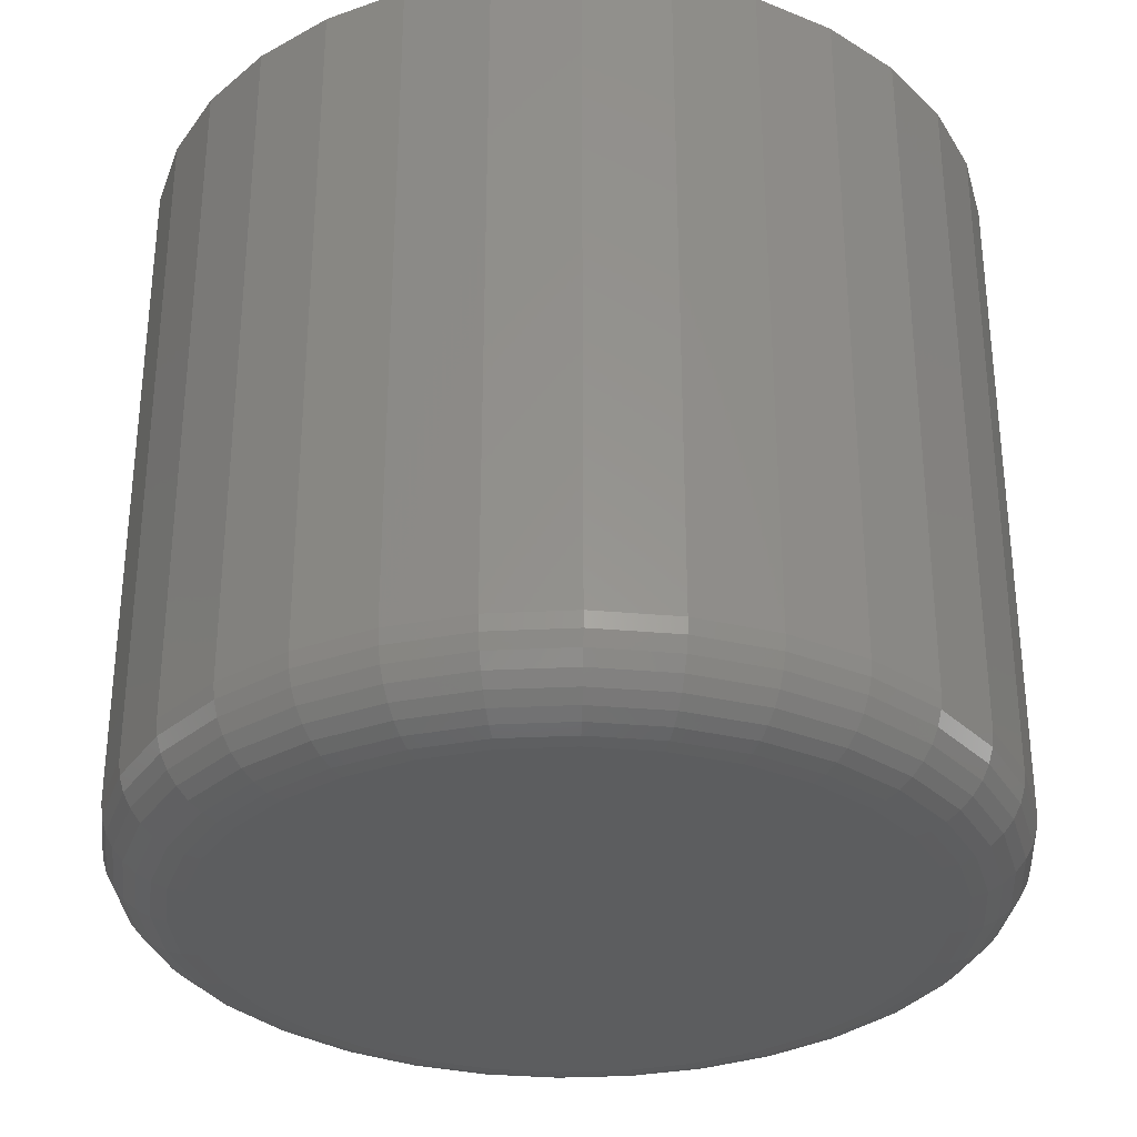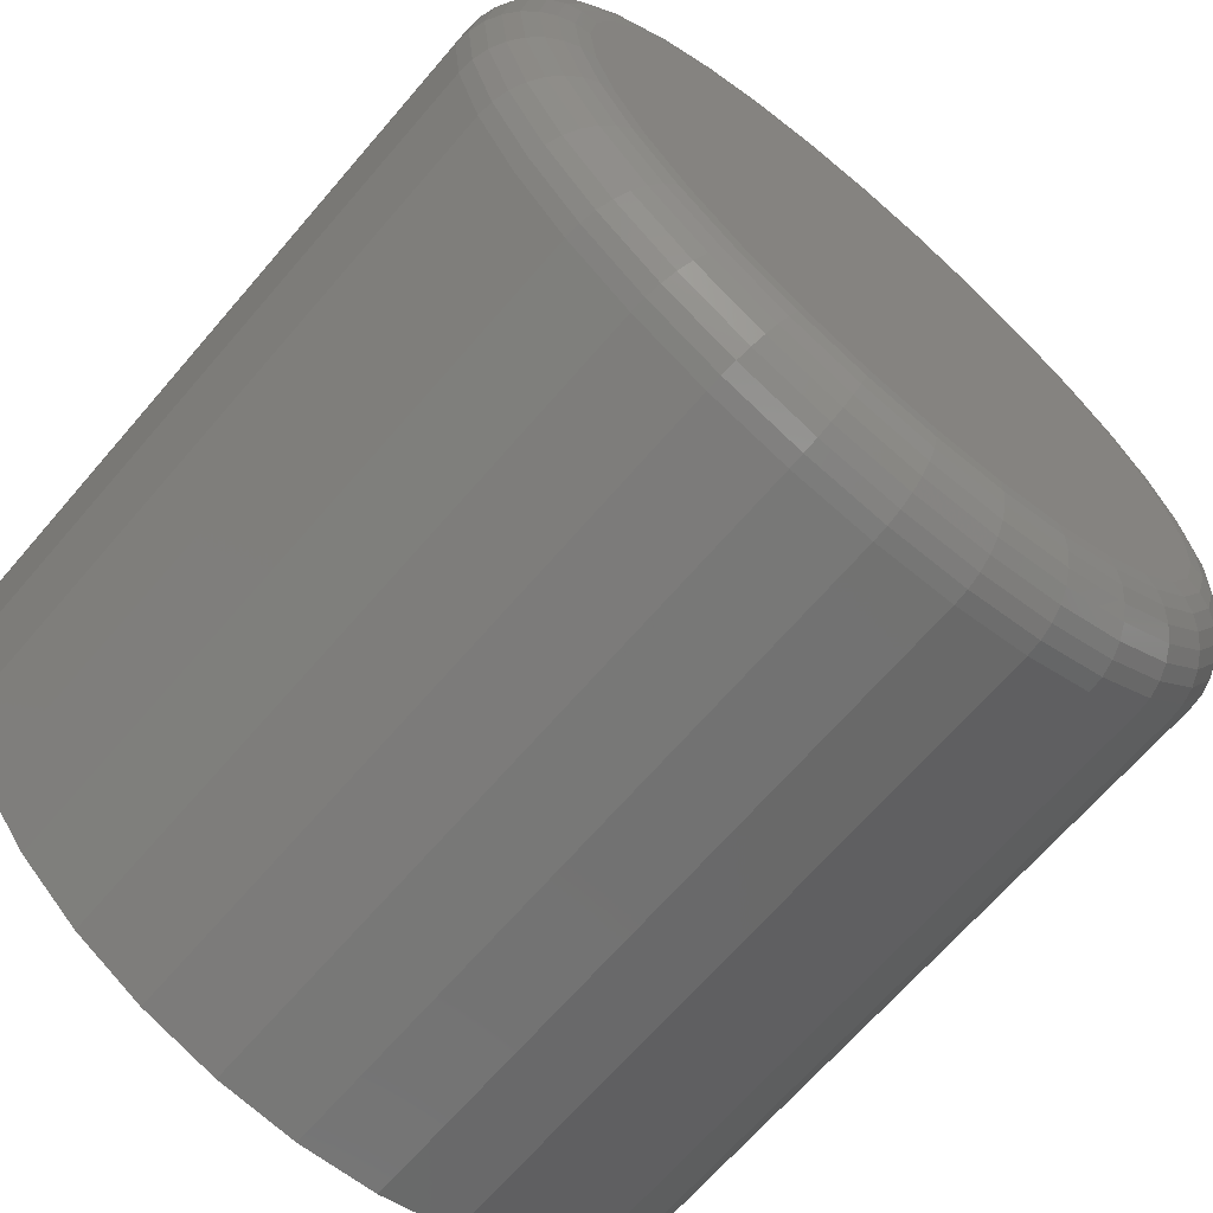
<metadata>
{"format":"stl","ext":"stl","renderer":"f3d","projection":"perspective","resolution":1024,"background":"white","views":[{"elev":-31.8,"azim":133.4,"up":"+Y"},{"elev":-67.4,"azim":-40.7,"up":"+Z"}]}
</metadata>
<code>
# stl→obj: 320 verts, 636 faces
v -0.06123 -0.75 0.3334
v 0.07142 -0.75 0.3334
v 0.005099 -0.75 0.34
v 0.1352 -0.75 0.3141
v -0.125 -0.75 0.3141
v 0.194 -0.75 0.2827
v -0.1838 -0.75 0.2827
v 0.2455 -0.75 0.2404
v -0.2353 -0.75 0.2404
v 0.2878 -0.75 0.1889
v -0.2776 -0.75 0.1889
v 0.3192 -0.75 0.1301
v -0.309 -0.75 0.1301
v 0.3385 -0.75 0.06632
v -0.3283 -0.75 0.06632
v 0.3451 -0.75 -1.955e-16
v -0.3349 -0.75 -1.8e-16
v 0.3385 -0.75 -0.06632
v -0.3283 -0.75 -0.06632
v 0.3192 -0.75 -0.1301
v -0.309 -0.75 -0.1301
v 0.2878 -0.75 -0.1889
v -0.2776 -0.75 -0.1889
v 0.2455 -0.75 -0.2404
v -0.2353 -0.75 -0.2404
v 0.194 -0.75 -0.2827
v -0.1838 -0.75 -0.2827
v 0.1352 -0.75 -0.3141
v -0.125 -0.75 -0.3141
v 0.07142 -0.75 -0.3334
v -0.06123 -0.75 -0.3334
v 0.005099 -0.75 -0.34
v 0.4232 2.321e-17 -5.557e-17
v 0.4232 -0.6719 -5.293e-16
v 0.4152 2.276e-17 -0.08157
v 0.4152 -0.6719 -0.08157
v 0.3914 2.144e-17 -0.16
v 0.3914 -0.6719 -0.16
v 0.3527 1.93e-17 -0.2323
v 0.3527 -0.6719 -0.2323
v 0.3007 1.641e-17 -0.2956
v 0.3007 -0.6719 -0.2956
v 0.2374 1.289e-17 -0.3476
v 0.2374 -0.6719 -0.3476
v 0.1651 8.882e-18 -0.3863
v 0.1651 -0.6719 -0.3863
v 0.08666 4.528e-18 -0.4101
v 0.08666 -0.6719 -0.4101
v 0.005099 -5.684e-33 -0.4181
v 0.005099 -0.6719 -0.4181
v -0.07647 -4.528e-18 -0.4101
v -0.07647 -0.6719 -0.4101
v -0.1549 -8.882e-18 -0.3863
v -0.1549 -0.6719 -0.3863
v -0.2272 -1.289e-17 -0.3476
v -0.2272 -0.6719 -0.3476
v -0.2905 -1.641e-17 -0.2956
v -0.2905 -0.6719 -0.2956
v -0.3425 -1.93e-17 -0.2323
v -0.3425 -0.6719 -0.2323
v -0.3812 -2.144e-17 -0.16
v -0.3812 -0.6719 -0.16
v -0.405 -2.276e-17 -0.08157
v -0.405 -0.6719 -0.08157
v -0.413 -2.321e-17 -1.388e-16
v -0.413 -0.6719 -1.388e-16
v -0.405 -2.276e-17 0.08157
v -0.405 -0.6719 0.08157
v -0.3812 -2.144e-17 0.16
v -0.3812 -0.6719 0.16
v -0.3425 -1.93e-17 0.2323
v -0.3425 -0.6719 0.2323
v -0.2905 -1.641e-17 0.2956
v -0.2905 -0.6719 0.2956
v -0.2272 -1.289e-17 0.3476
v -0.2272 -0.6719 0.3476
v -0.1549 -8.882e-18 0.3863
v -0.1549 -0.6719 0.3863
v -0.07647 -4.528e-18 0.4101
v -0.07647 -0.6719 0.4101
v 0.005099 -2.311e-33 0.4181
v 0.005099 -0.6719 0.4181
v 0.08666 4.528e-18 0.4101
v 0.08666 -0.6719 0.4101
v 0.1651 8.882e-18 0.3863
v 0.1651 -0.6719 0.3863
v 0.2374 1.289e-17 0.3476
v 0.2374 -0.6719 0.3476
v 0.3007 1.641e-17 0.2956
v 0.3007 -0.6719 0.2956
v 0.3527 1.93e-17 0.2323
v 0.3527 -0.6719 0.2323
v 0.3914 2.144e-17 0.16
v 0.3914 -0.6719 0.16
v 0.4152 2.276e-17 0.08157
v 0.4152 -0.6719 0.08157
v 0.3603 -0.7485 -2.776e-17
v 0.3535 -0.7485 -0.0693
v 0.375 -0.7441 -2.776e-17
v 0.3679 -0.7441 -0.07216
v 0.3885 -0.7368 -2.776e-17
v 0.3811 -0.7368 -0.07479
v 0.4003 -0.7271 -2.776e-17
v 0.3927 -0.7271 -0.0771
v 0.41 -0.7153 -2.776e-17
v 0.4022 -0.7153 -0.079
v 0.4172 -0.7018 -5.551e-17
v 0.4093 -0.7018 -0.08041
v 0.4217 -0.6871 -2.776e-17
v 0.4137 -0.6871 -0.08127
v -0.3433 -0.7485 -0.0693
v -0.3501 -0.7485 1.11e-16
v -0.3577 -0.7441 -0.07216
v -0.3648 -0.7441 1.11e-16
v -0.3709 -0.7368 -0.07479
v -0.3783 -0.7368 1.11e-16
v -0.3825 -0.7271 -0.0771
v -0.3901 -0.7271 1.11e-16
v -0.392 -0.7153 -0.079
v -0.3998 -0.7153 1.388e-16
v -0.3991 -0.7018 -0.08041
v -0.407 -0.7018 1.11e-16
v -0.4035 -0.6871 -0.08127
v -0.4115 -0.6871 1.11e-16
v -0.3231 -0.7485 -0.1359
v -0.3366 -0.7441 -0.1415
v -0.3491 -0.7368 -0.1467
v -0.36 -0.7271 -0.1512
v -0.369 -0.7153 -0.155
v -0.3757 -0.7018 -0.1577
v -0.3798 -0.6871 -0.1594
v -0.2902 -0.7485 -0.1973
v -0.3024 -0.7441 -0.2055
v -0.3137 -0.7368 -0.213
v -0.3235 -0.7271 -0.2196
v -0.3316 -0.7153 -0.225
v -0.3376 -0.7018 -0.229
v -0.3413 -0.6871 -0.2314
v -0.2461 -0.7485 -0.2512
v -0.2564 -0.7441 -0.2615
v -0.266 -0.7368 -0.2711
v -0.2744 -0.7271 -0.2795
v -0.2812 -0.7153 -0.2863
v -0.2863 -0.7018 -0.2914
v -0.2895 -0.6871 -0.2946
v -0.1922 -0.7485 -0.2953
v -0.2004 -0.7441 -0.3075
v -0.2079 -0.7368 -0.3188
v -0.2145 -0.7271 -0.3286
v -0.2199 -0.7153 -0.3367
v -0.2239 -0.7018 -0.3427
v -0.2263 -0.6871 -0.3464
v -0.1308 -0.7485 -0.3282
v -0.1364 -0.7441 -0.3417
v -0.1416 -0.7368 -0.3542
v -0.1461 -0.7271 -0.3651
v -0.1499 -0.7153 -0.3741
v -0.1526 -0.7018 -0.3808
v -0.1543 -0.6871 -0.3849
v -0.0642 -0.7485 -0.3484
v -0.06706 -0.7441 -0.3628
v -0.06969 -0.7368 -0.376
v -0.072 -0.7271 -0.3876
v -0.0739 -0.7153 -0.3971
v -0.07531 -0.7018 -0.4042
v -0.07617 -0.6871 -0.4086
v 0.005099 -0.7485 -0.3552
v 0.005099 -0.7441 -0.3699
v 0.005099 -0.7368 -0.3834
v 0.005099 -0.7271 -0.3952
v 0.005099 -0.7153 -0.4049
v 0.005099 -0.7018 -0.4121
v 0.005099 -0.6871 -0.4166
v 0.0744 -0.7485 -0.3484
v 0.07726 -0.7441 -0.3628
v 0.07989 -0.7368 -0.376
v 0.0822 -0.7271 -0.3876
v 0.0841 -0.7153 -0.3971
v 0.0855 -0.7018 -0.4042
v 0.08637 -0.6871 -0.4086
v 0.141 -0.7485 -0.3282
v 0.1466 -0.7441 -0.3417
v 0.1518 -0.7368 -0.3542
v 0.1563 -0.7271 -0.3651
v 0.1601 -0.7153 -0.3741
v 0.1628 -0.7018 -0.3808
v 0.1645 -0.6871 -0.3849
v 0.2024 -0.7485 -0.2953
v 0.2106 -0.7441 -0.3075
v 0.2181 -0.7368 -0.3188
v 0.2247 -0.7271 -0.3286
v 0.2301 -0.7153 -0.3367
v 0.2341 -0.7018 -0.3427
v 0.2365 -0.6871 -0.3464
v 0.2563 -0.7485 -0.2512
v 0.2666 -0.7441 -0.2615
v 0.2762 -0.7368 -0.2711
v 0.2846 -0.7271 -0.2795
v 0.2914 -0.7153 -0.2863
v 0.2965 -0.7018 -0.2914
v 0.2997 -0.6871 -0.2946
v 0.3004 -0.7485 -0.1973
v 0.3126 -0.7441 -0.2055
v 0.3239 -0.7368 -0.213
v 0.3337 -0.7271 -0.2196
v 0.3418 -0.7153 -0.225
v 0.3478 -0.7018 -0.229
v 0.3515 -0.6871 -0.2314
v 0.3333 -0.7485 -0.1359
v 0.3468 -0.7441 -0.1415
v 0.3593 -0.7368 -0.1467
v 0.3702 -0.7271 -0.1512
v 0.3792 -0.7153 -0.155
v 0.3859 -0.7018 -0.1577
v 0.39 -0.6871 -0.1594
v -0.3433 -0.7485 0.0693
v -0.3577 -0.7441 0.07216
v -0.3709 -0.7368 0.07479
v -0.3825 -0.7271 0.0771
v -0.392 -0.7153 0.079
v -0.3991 -0.7018 0.08041
v -0.4035 -0.6871 0.08127
v 0.3535 -0.7485 0.0693
v 0.3679 -0.7441 0.07216
v 0.3811 -0.7368 0.07479
v 0.3927 -0.7271 0.0771
v 0.4022 -0.7153 0.079
v 0.4093 -0.7018 0.08041
v 0.4137 -0.6871 0.08127
v 0.3333 -0.7485 0.1359
v 0.3468 -0.7441 0.1415
v 0.3593 -0.7368 0.1467
v 0.3702 -0.7271 0.1512
v 0.3792 -0.7153 0.155
v 0.3859 -0.7018 0.1577
v 0.39 -0.6871 0.1594
v 0.3004 -0.7485 0.1973
v 0.3126 -0.7441 0.2055
v 0.3239 -0.7368 0.213
v 0.3337 -0.7271 0.2196
v 0.3418 -0.7153 0.225
v 0.3478 -0.7018 0.229
v 0.3515 -0.6871 0.2314
v 0.2563 -0.7485 0.2512
v 0.2666 -0.7441 0.2615
v 0.2762 -0.7368 0.2711
v 0.2846 -0.7271 0.2795
v 0.2914 -0.7153 0.2863
v 0.2965 -0.7018 0.2914
v 0.2997 -0.6871 0.2946
v 0.2024 -0.7485 0.2953
v 0.2106 -0.7441 0.3075
v 0.2181 -0.7368 0.3188
v 0.2247 -0.7271 0.3286
v 0.2301 -0.7153 0.3367
v 0.2341 -0.7018 0.3427
v 0.2365 -0.6871 0.3464
v 0.141 -0.7485 0.3282
v 0.1466 -0.7441 0.3417
v 0.1518 -0.7368 0.3542
v 0.1563 -0.7271 0.3651
v 0.1601 -0.7153 0.3741
v 0.1628 -0.7018 0.3808
v 0.1645 -0.6871 0.3849
v 0.0744 -0.7485 0.3484
v 0.07726 -0.7441 0.3628
v 0.07989 -0.7368 0.376
v 0.0822 -0.7271 0.3876
v 0.0841 -0.7153 0.3971
v 0.0855 -0.7018 0.4042
v 0.08637 -0.6871 0.4086
v 0.005099 -0.7485 0.3552
v 0.005099 -0.7441 0.3699
v 0.005099 -0.7368 0.3834
v 0.005099 -0.7271 0.3952
v 0.005099 -0.7153 0.4049
v 0.005099 -0.7018 0.4121
v 0.005099 -0.6871 0.4166
v -0.0642 -0.7485 0.3484
v -0.06706 -0.7441 0.3628
v -0.06969 -0.7368 0.376
v -0.072 -0.7271 0.3876
v -0.0739 -0.7153 0.3971
v -0.07531 -0.7018 0.4042
v -0.07617 -0.6871 0.4086
v -0.1308 -0.7485 0.3282
v -0.1364 -0.7441 0.3417
v -0.1416 -0.7368 0.3542
v -0.1461 -0.7271 0.3651
v -0.1499 -0.7153 0.3741
v -0.1526 -0.7018 0.3808
v -0.1543 -0.6871 0.3849
v -0.1922 -0.7485 0.2953
v -0.2004 -0.7441 0.3075
v -0.2079 -0.7368 0.3188
v -0.2145 -0.7271 0.3286
v -0.2199 -0.7153 0.3367
v -0.2239 -0.7018 0.3427
v -0.2263 -0.6871 0.3464
v -0.2461 -0.7485 0.2512
v -0.2564 -0.7441 0.2615
v -0.266 -0.7368 0.2711
v -0.2744 -0.7271 0.2795
v -0.2812 -0.7153 0.2863
v -0.2863 -0.7018 0.2914
v -0.2895 -0.6871 0.2946
v -0.2902 -0.7485 0.1973
v -0.3024 -0.7441 0.2055
v -0.3137 -0.7368 0.213
v -0.3235 -0.7271 0.2196
v -0.3316 -0.7153 0.225
v -0.3376 -0.7018 0.229
v -0.3413 -0.6871 0.2314
v -0.3231 -0.7485 0.1359
v -0.3366 -0.7441 0.1415
v -0.3491 -0.7368 0.1467
v -0.36 -0.7271 0.1512
v -0.369 -0.7153 0.155
v -0.3757 -0.7018 0.1577
v -0.3798 -0.6871 0.1594
f 1 2 3
f 2 1 4
f 4 1 5
f 4 5 6
f 6 5 7
f 6 7 8
f 8 7 9
f 8 9 10
f 10 9 11
f 10 11 12
f 12 11 13
f 12 13 14
f 14 13 15
f 14 15 16
f 16 15 17
f 16 17 18
f 18 17 19
f 18 19 20
f 20 19 21
f 20 21 22
f 22 21 23
f 22 23 24
f 24 23 25
f 24 25 26
f 26 25 27
f 26 27 28
f 28 27 29
f 28 29 30
f 30 29 31
f 30 31 32
f 33 34 35
f 35 34 36
f 35 36 37
f 37 36 38
f 37 38 39
f 39 38 40
f 39 40 41
f 41 40 42
f 41 42 43
f 43 42 44
f 43 44 45
f 45 44 46
f 45 46 47
f 47 46 48
f 47 48 49
f 49 48 50
f 49 50 51
f 51 50 52
f 51 52 53
f 53 52 54
f 53 54 55
f 55 54 56
f 55 56 57
f 57 56 58
f 57 58 59
f 59 58 60
f 59 60 61
f 61 60 62
f 61 62 63
f 63 62 64
f 63 64 65
f 65 64 66
f 65 66 67
f 67 66 68
f 67 68 69
f 69 68 70
f 69 70 71
f 71 70 72
f 71 72 73
f 73 72 74
f 73 74 75
f 75 74 76
f 75 76 77
f 77 76 78
f 77 78 79
f 79 78 80
f 79 80 81
f 81 80 82
f 81 82 83
f 83 82 84
f 83 84 85
f 85 84 86
f 85 86 87
f 87 86 88
f 87 88 89
f 89 88 90
f 89 90 91
f 91 90 92
f 91 92 93
f 93 92 94
f 93 94 95
f 95 94 96
f 95 96 33
f 33 96 34
f 16 18 97
f 97 18 98
f 97 98 99
f 99 98 100
f 99 100 101
f 101 100 102
f 101 102 103
f 103 102 104
f 103 104 105
f 105 104 106
f 105 106 107
f 107 106 108
f 107 108 109
f 109 108 110
f 109 110 34
f 34 110 36
f 19 17 111
f 111 17 112
f 111 112 113
f 113 112 114
f 113 114 115
f 115 114 116
f 115 116 117
f 117 116 118
f 117 118 119
f 119 118 120
f 119 120 121
f 121 120 122
f 121 122 123
f 123 122 124
f 123 124 64
f 64 124 66
f 21 19 125
f 125 19 111
f 125 111 126
f 126 111 113
f 126 113 127
f 127 113 115
f 127 115 128
f 128 115 117
f 128 117 129
f 129 117 119
f 129 119 130
f 130 119 121
f 130 121 131
f 131 121 123
f 131 123 62
f 62 123 64
f 23 21 132
f 132 21 125
f 132 125 133
f 133 125 126
f 133 126 134
f 134 126 127
f 134 127 135
f 135 127 128
f 135 128 136
f 136 128 129
f 136 129 137
f 137 129 130
f 137 130 138
f 138 130 131
f 138 131 60
f 60 131 62
f 25 23 139
f 139 23 132
f 139 132 140
f 140 132 133
f 140 133 141
f 141 133 134
f 141 134 142
f 142 134 135
f 142 135 143
f 143 135 136
f 143 136 144
f 144 136 137
f 144 137 145
f 145 137 138
f 145 138 58
f 58 138 60
f 27 25 146
f 146 25 139
f 146 139 147
f 147 139 140
f 147 140 148
f 148 140 141
f 148 141 149
f 149 141 142
f 149 142 150
f 150 142 143
f 150 143 151
f 151 143 144
f 151 144 152
f 152 144 145
f 152 145 56
f 56 145 58
f 29 27 153
f 153 27 146
f 153 146 154
f 154 146 147
f 154 147 155
f 155 147 148
f 155 148 156
f 156 148 149
f 156 149 157
f 157 149 150
f 157 150 158
f 158 150 151
f 158 151 159
f 159 151 152
f 159 152 54
f 54 152 56
f 31 29 160
f 160 29 153
f 160 153 161
f 161 153 154
f 161 154 162
f 162 154 155
f 162 155 163
f 163 155 156
f 163 156 164
f 164 156 157
f 164 157 165
f 165 157 158
f 165 158 166
f 166 158 159
f 166 159 52
f 52 159 54
f 32 31 167
f 167 31 160
f 167 160 168
f 168 160 161
f 168 161 169
f 169 161 162
f 169 162 170
f 170 162 163
f 170 163 171
f 171 163 164
f 171 164 172
f 172 164 165
f 172 165 173
f 173 165 166
f 173 166 50
f 50 166 52
f 30 32 174
f 174 32 167
f 174 167 175
f 175 167 168
f 175 168 176
f 176 168 169
f 176 169 177
f 177 169 170
f 177 170 178
f 178 170 171
f 178 171 179
f 179 171 172
f 179 172 180
f 180 172 173
f 180 173 48
f 48 173 50
f 28 30 181
f 181 30 174
f 181 174 182
f 182 174 175
f 182 175 183
f 183 175 176
f 183 176 184
f 184 176 177
f 184 177 185
f 185 177 178
f 185 178 186
f 186 178 179
f 186 179 187
f 187 179 180
f 187 180 46
f 46 180 48
f 26 28 188
f 188 28 181
f 188 181 189
f 189 181 182
f 189 182 190
f 190 182 183
f 190 183 191
f 191 183 184
f 191 184 192
f 192 184 185
f 192 185 193
f 193 185 186
f 193 186 194
f 194 186 187
f 194 187 44
f 44 187 46
f 24 26 195
f 195 26 188
f 195 188 196
f 196 188 189
f 196 189 197
f 197 189 190
f 197 190 198
f 198 190 191
f 198 191 199
f 199 191 192
f 199 192 200
f 200 192 193
f 200 193 201
f 201 193 194
f 201 194 42
f 42 194 44
f 22 24 202
f 202 24 195
f 202 195 203
f 203 195 196
f 203 196 204
f 204 196 197
f 204 197 205
f 205 197 198
f 205 198 206
f 206 198 199
f 206 199 207
f 207 199 200
f 207 200 208
f 208 200 201
f 208 201 40
f 40 201 42
f 20 22 209
f 209 22 202
f 209 202 210
f 210 202 203
f 210 203 211
f 211 203 204
f 211 204 212
f 212 204 205
f 212 205 213
f 213 205 206
f 213 206 214
f 214 206 207
f 214 207 215
f 215 207 208
f 215 208 38
f 38 208 40
f 18 20 98
f 98 20 209
f 98 209 100
f 100 209 210
f 100 210 102
f 102 210 211
f 102 211 104
f 104 211 212
f 104 212 106
f 106 212 213
f 106 213 108
f 108 213 214
f 108 214 110
f 110 214 215
f 110 215 36
f 36 215 38
f 17 15 112
f 112 15 216
f 112 216 114
f 114 216 217
f 114 217 116
f 116 217 218
f 116 218 118
f 118 218 219
f 118 219 120
f 120 219 220
f 120 220 122
f 122 220 221
f 122 221 124
f 124 221 222
f 124 222 66
f 66 222 68
f 14 16 223
f 223 16 97
f 223 97 224
f 224 97 99
f 224 99 225
f 225 99 101
f 225 101 226
f 226 101 103
f 226 103 227
f 227 103 105
f 227 105 228
f 228 105 107
f 228 107 229
f 229 107 109
f 229 109 96
f 96 109 34
f 12 14 230
f 230 14 223
f 230 223 231
f 231 223 224
f 231 224 232
f 232 224 225
f 232 225 233
f 233 225 226
f 233 226 234
f 234 226 227
f 234 227 235
f 235 227 228
f 235 228 236
f 236 228 229
f 236 229 94
f 94 229 96
f 10 12 237
f 237 12 230
f 237 230 238
f 238 230 231
f 238 231 239
f 239 231 232
f 239 232 240
f 240 232 233
f 240 233 241
f 241 233 234
f 241 234 242
f 242 234 235
f 242 235 243
f 243 235 236
f 243 236 92
f 92 236 94
f 8 10 244
f 244 10 237
f 244 237 245
f 245 237 238
f 245 238 246
f 246 238 239
f 246 239 247
f 247 239 240
f 247 240 248
f 248 240 241
f 248 241 249
f 249 241 242
f 249 242 250
f 250 242 243
f 250 243 90
f 90 243 92
f 6 8 251
f 251 8 244
f 251 244 252
f 252 244 245
f 252 245 253
f 253 245 246
f 253 246 254
f 254 246 247
f 254 247 255
f 255 247 248
f 255 248 256
f 256 248 249
f 256 249 257
f 257 249 250
f 257 250 88
f 88 250 90
f 4 6 258
f 258 6 251
f 258 251 259
f 259 251 252
f 259 252 260
f 260 252 253
f 260 253 261
f 261 253 254
f 261 254 262
f 262 254 255
f 262 255 263
f 263 255 256
f 263 256 264
f 264 256 257
f 264 257 86
f 86 257 88
f 2 4 265
f 265 4 258
f 265 258 266
f 266 258 259
f 266 259 267
f 267 259 260
f 267 260 268
f 268 260 261
f 268 261 269
f 269 261 262
f 269 262 270
f 270 262 263
f 270 263 271
f 271 263 264
f 271 264 84
f 84 264 86
f 3 2 272
f 272 2 265
f 272 265 273
f 273 265 266
f 273 266 274
f 274 266 267
f 274 267 275
f 275 267 268
f 275 268 276
f 276 268 269
f 276 269 277
f 277 269 270
f 277 270 278
f 278 270 271
f 278 271 82
f 82 271 84
f 1 3 279
f 279 3 272
f 279 272 280
f 280 272 273
f 280 273 281
f 281 273 274
f 281 274 282
f 282 274 275
f 282 275 283
f 283 275 276
f 283 276 284
f 284 276 277
f 284 277 285
f 285 277 278
f 285 278 80
f 80 278 82
f 5 1 286
f 286 1 279
f 286 279 287
f 287 279 280
f 287 280 288
f 288 280 281
f 288 281 289
f 289 281 282
f 289 282 290
f 290 282 283
f 290 283 291
f 291 283 284
f 291 284 292
f 292 284 285
f 292 285 78
f 78 285 80
f 7 5 293
f 293 5 286
f 293 286 294
f 294 286 287
f 294 287 295
f 295 287 288
f 295 288 296
f 296 288 289
f 296 289 297
f 297 289 290
f 297 290 298
f 298 290 291
f 298 291 299
f 299 291 292
f 299 292 76
f 76 292 78
f 9 7 300
f 300 7 293
f 300 293 301
f 301 293 294
f 301 294 302
f 302 294 295
f 302 295 303
f 303 295 296
f 303 296 304
f 304 296 297
f 304 297 305
f 305 297 298
f 305 298 306
f 306 298 299
f 306 299 74
f 74 299 76
f 11 9 307
f 307 9 300
f 307 300 308
f 308 300 301
f 308 301 309
f 309 301 302
f 309 302 310
f 310 302 303
f 310 303 311
f 311 303 304
f 311 304 312
f 312 304 305
f 312 305 313
f 313 305 306
f 313 306 72
f 72 306 74
f 13 11 314
f 314 11 307
f 314 307 315
f 315 307 308
f 315 308 316
f 316 308 309
f 316 309 317
f 317 309 310
f 317 310 318
f 318 310 311
f 318 311 319
f 319 311 312
f 319 312 320
f 320 312 313
f 320 313 70
f 70 313 72
f 15 13 216
f 216 13 314
f 216 314 217
f 217 314 315
f 217 315 218
f 218 315 316
f 218 316 219
f 219 316 317
f 219 317 220
f 220 317 318
f 220 318 221
f 221 318 319
f 221 319 222
f 222 319 320
f 222 320 68
f 68 320 70
f 81 83 79
f 49 51 47
f 47 51 53
f 47 53 45
f 45 53 55
f 45 55 43
f 43 55 57
f 43 57 41
f 41 57 59
f 41 59 39
f 39 59 61
f 39 61 37
f 37 61 63
f 37 63 35
f 35 63 65
f 35 65 33
f 33 65 67
f 33 67 95
f 95 67 69
f 95 69 93
f 93 69 71
f 93 71 91
f 91 71 73
f 91 73 89
f 89 73 75
f 89 75 87
f 87 75 77
f 87 77 85
f 85 77 79
f 85 79 83

</code>
